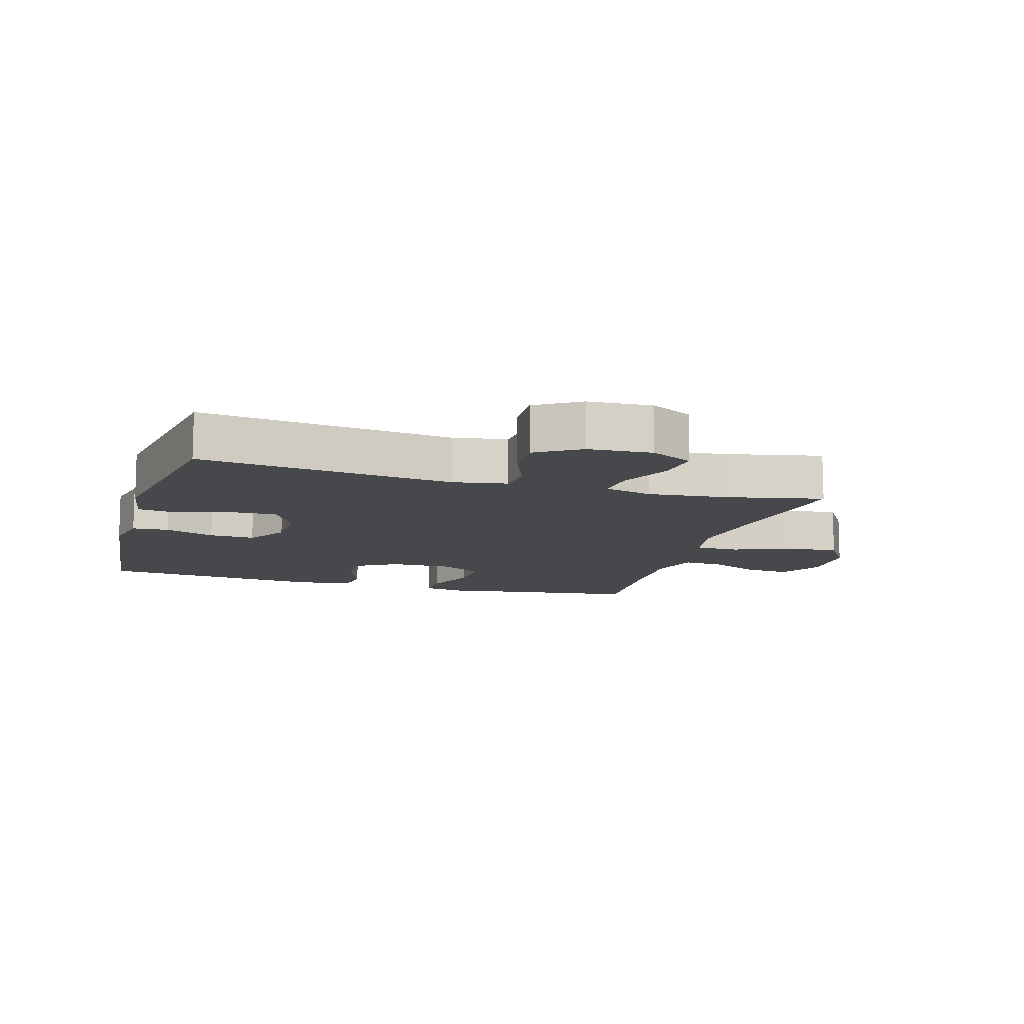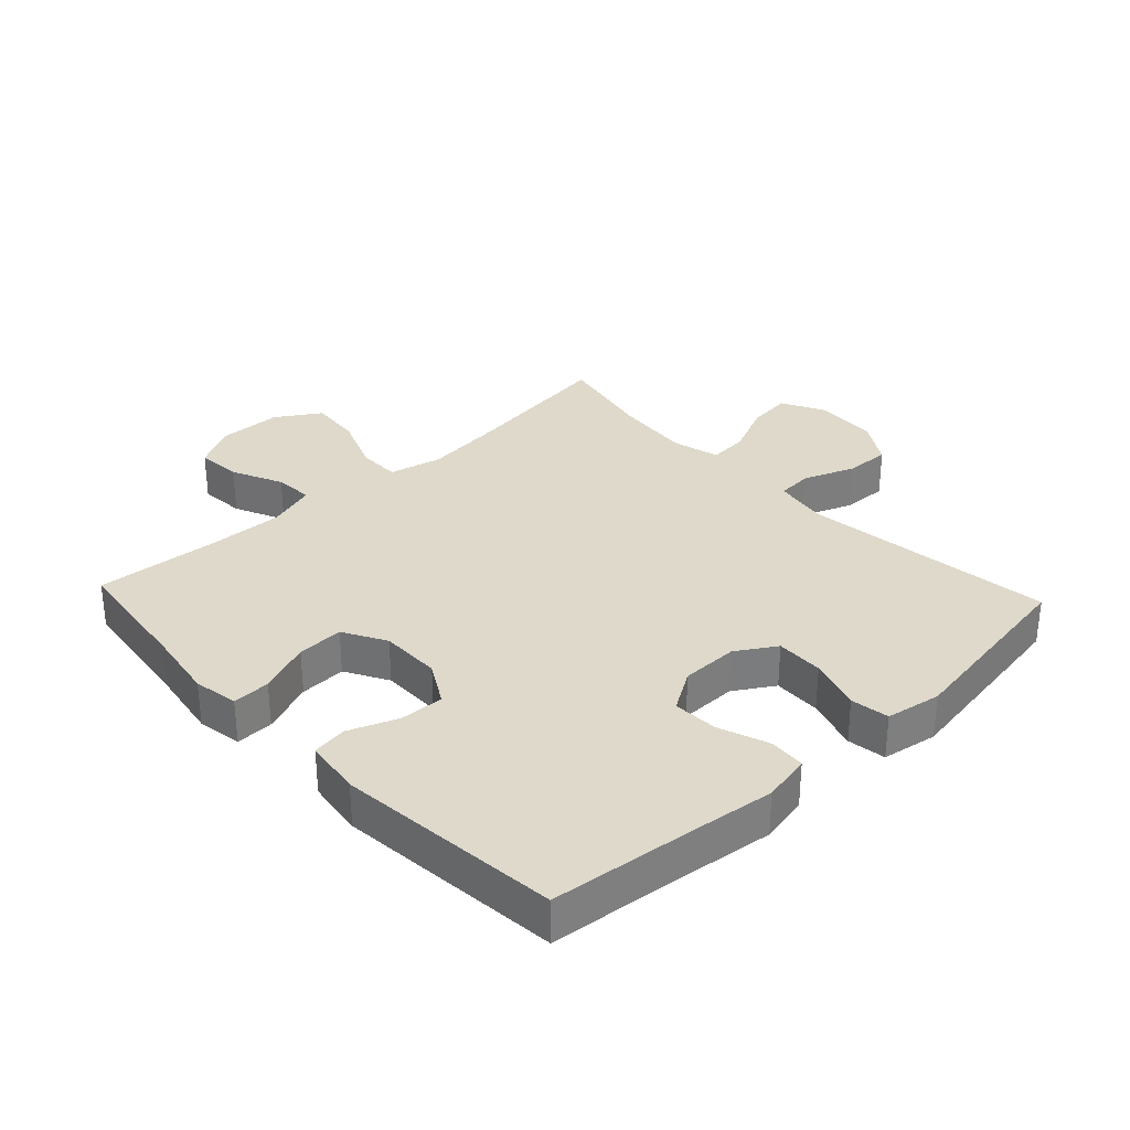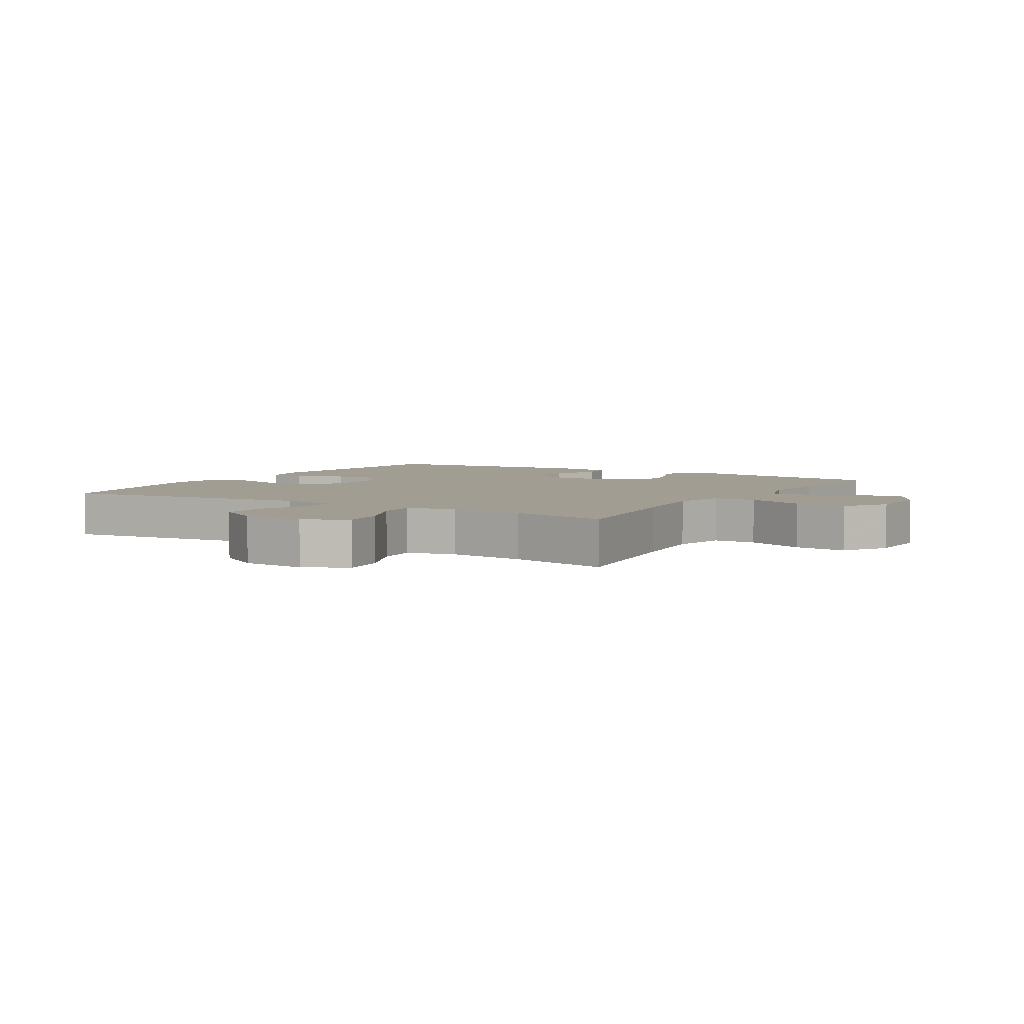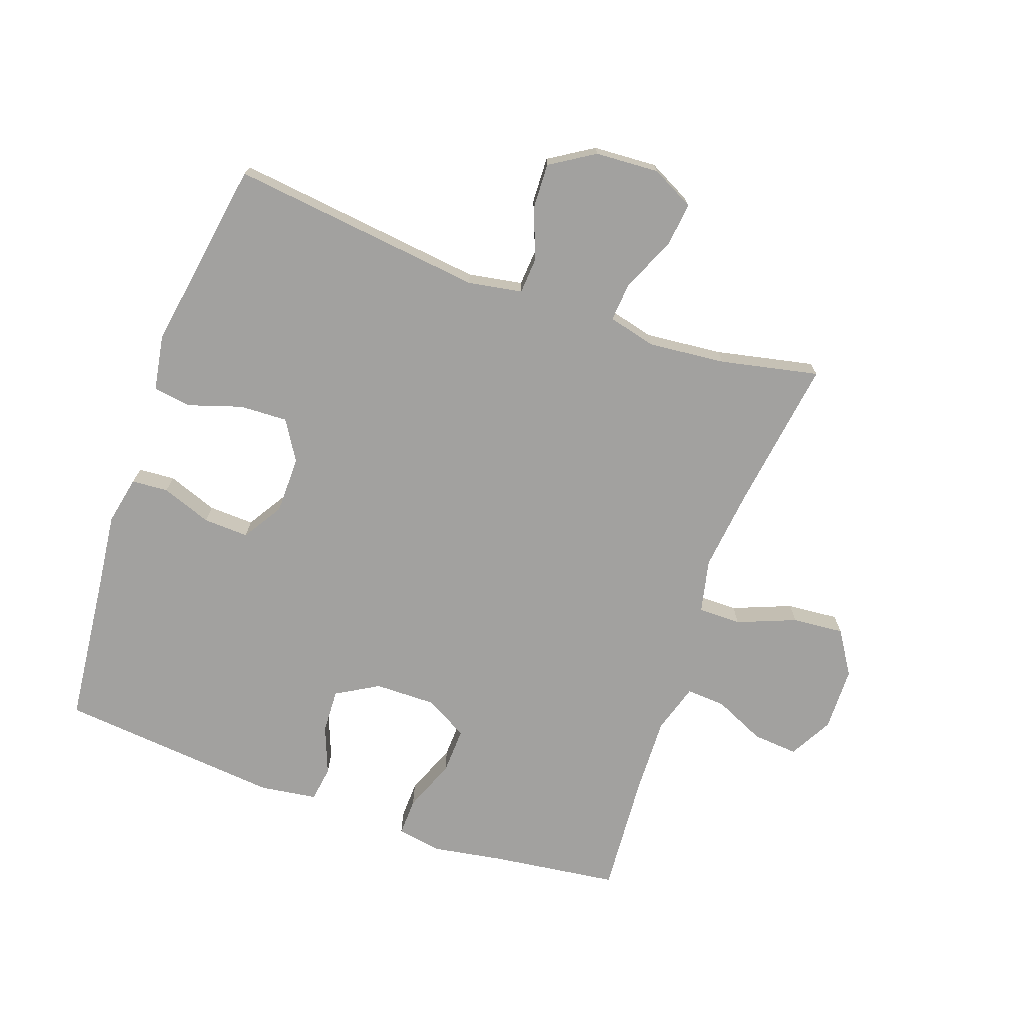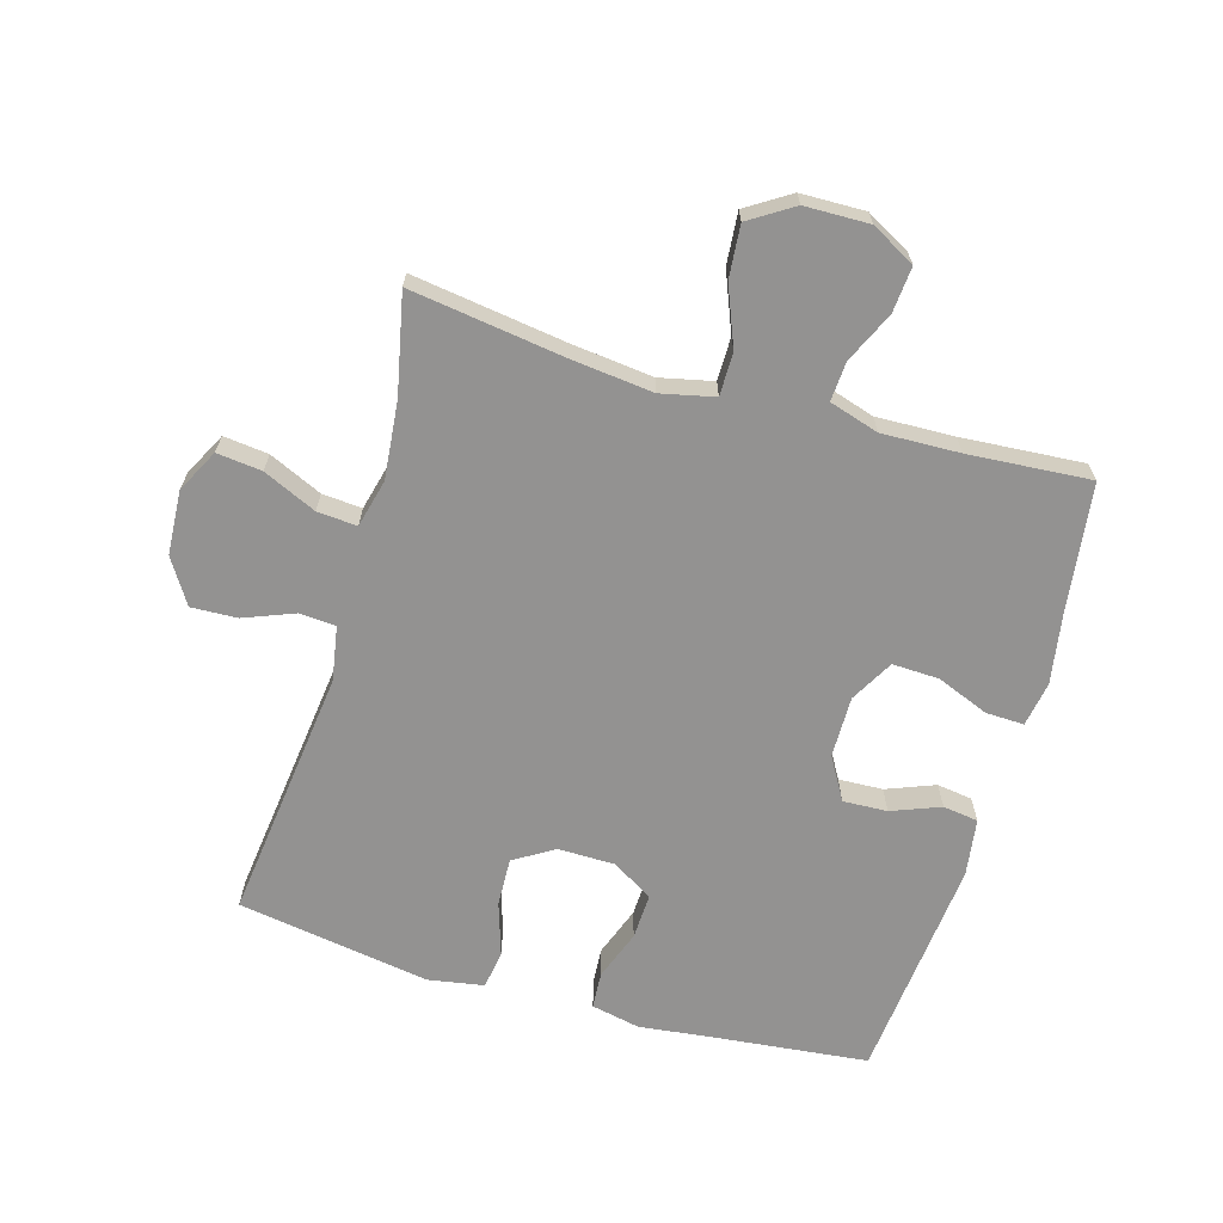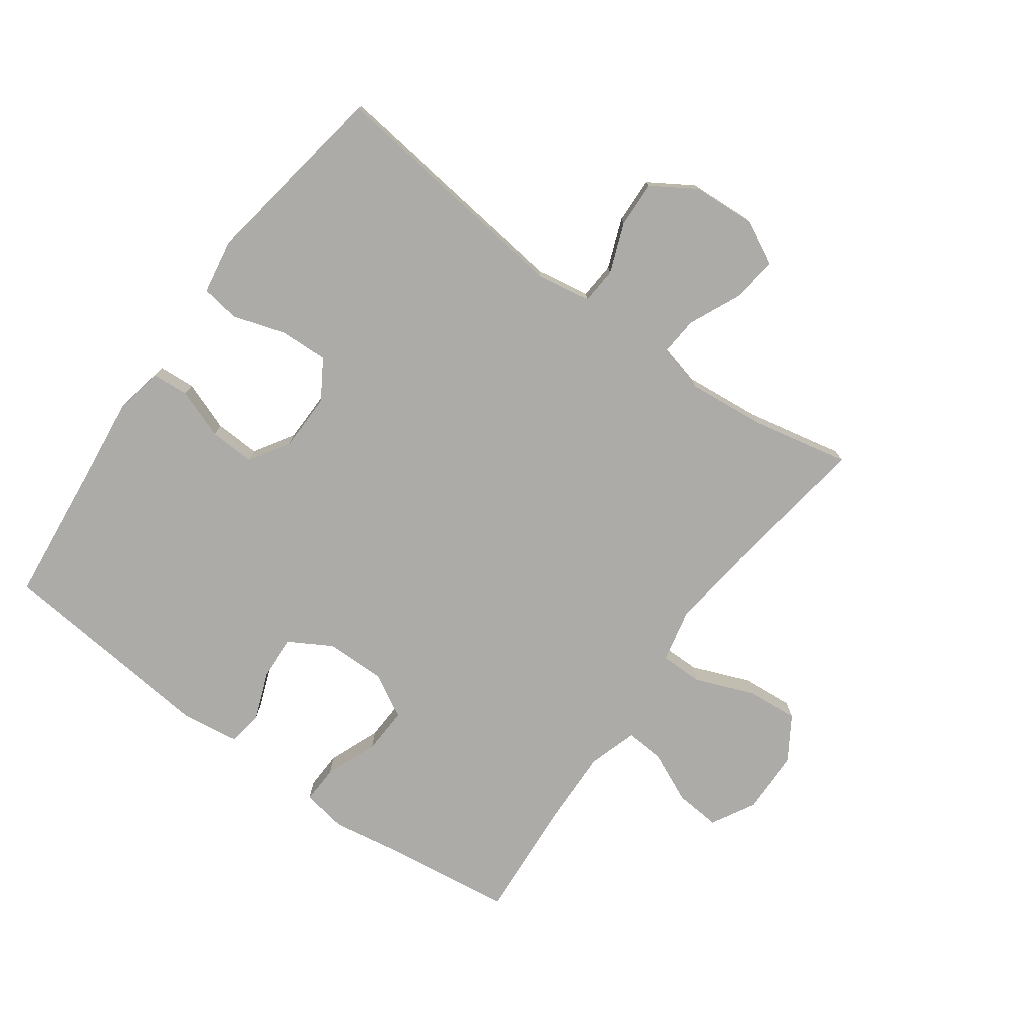
<metadata>
{"format":"obj","ext":"obj","renderer":"f3d","projection":"perspective","resolution":1024,"background":"white","views":[{"elev":-11.4,"azim":163.5,"up":"+Y"},{"elev":31.7,"azim":46.9,"up":"+Y"},{"elev":4.7,"azim":-148.8,"up":"+Y"},{"elev":-72.2,"azim":160.5,"up":"+Y"},{"elev":-66.5,"azim":-106.2,"up":"+Y"},{"elev":-76.2,"azim":144.1,"up":"+Y"}]}
</metadata>
<code>
v -0.5 0.07 0.5
v -0.3 0.07 0.526
v -0.186 0.07 0.545
v -0.115 0.07 0.533
v -0.117 0.07 0.473
v -0.15 0.07 0.39
v -0.153 0.07 0.316
v -0.085 0.07 0.278
v 0.012 0.07 0.279
v 0.079 0.07 0.318
v 0.076 0.07 0.388
v 0.046 0.07 0.465
v 0.054 0.07 0.521
v 0.145 0.07 0.534
v 0.5 0.07 0.5
v 0.526 0.07 0.257
v 0.54 0.07 0.139
v 0.524 0.07 0.062
v 0.466 0.07 0.058
v 0.387 0.07 0.087
v 0.315 0.07 0.09
v 0.275 0.07 0.026
v 0.274 0.07 -0.065
v 0.313 0.07 -0.128
v 0.389 0.07 -0.125
v 0.473 0.07 -0.098
v 0.534 0.07 -0.107
v 0.549 0.07 -0.195
v 0.5 0.07 -0.5
v 0.098 0.07 -0.452
v 0.012 0.07 -0.467
v 0.008 0.07 -0.525
v 0.039 0.07 -0.604
v 0.042 0.07 -0.677
v -0.028 0.07 -0.721
v -0.129 0.07 -0.727
v -0.197 0.07 -0.692
v -0.189 0.07 -0.621
v -0.151 0.07 -0.537
v -0.146 0.07 -0.474
v -0.222 0.07 -0.455
v -0.344 0.07 -0.467
v -0.5 0.07 -0.5
v -0.466 0.07 -0.261
v -0.451 0.07 -0.128
v -0.47 0.07 -0.043
v -0.538 0.07 -0.043
v -0.631 0.07 -0.08
v -0.713 0.07 -0.087
v -0.757 0.07 -0.018
v -0.759 0.07 0.084
v -0.721 0.07 0.153
v -0.649 0.07 0.147
v -0.568 0.07 0.11
v -0.506 0.07 0.106
v -0.482 0.07 0.184
v -0.486 0.07 0.307
v -0.5 0 0.5
v -0.3 0 0.526
v -0.186 0 0.545
v -0.115 0 0.533
v -0.117 0 0.473
v -0.15 0 0.39
v -0.153 0 0.316
v -0.085 0 0.278
v 0.012 0 0.279
v 0.079 0 0.318
v 0.076 0 0.388
v 0.046 0 0.465
v 0.054 0 0.521
v 0.145 0 0.534
v 0.5 0 0.5
v 0.526 0 0.257
v 0.54 0 0.139
v 0.524 0 0.062
v 0.466 0 0.058
v 0.387 0 0.087
v 0.315 0 0.09
v 0.275 0 0.026
v 0.274 0 -0.065
v 0.313 0 -0.128
v 0.389 0 -0.125
v 0.473 0 -0.098
v 0.534 0 -0.107
v 0.549 0 -0.195
v 0.5 0 -0.5
v 0.098 0 -0.452
v 0.012 0 -0.467
v 0.008 0 -0.525
v 0.039 0 -0.604
v 0.042 0 -0.677
v -0.028 0 -0.721
v -0.129 0 -0.727
v -0.197 0 -0.692
v -0.189 0 -0.621
v -0.151 0 -0.537
v -0.146 0 -0.474
v -0.222 0 -0.455
v -0.344 0 -0.467
v -0.5 0 -0.5
v -0.466 0 -0.261
v -0.451 0 -0.128
v -0.47 0 -0.043
v -0.538 0 -0.043
v -0.631 0 -0.08
v -0.713 0 -0.087
v -0.757 0 -0.018
v -0.759 0 0.084
v -0.721 0 0.153
v -0.649 0 0.147
v -0.568 0 0.11
v -0.506 0 0.106
v -0.482 0 0.184
v -0.486 0 0.307
f 52 53 54
f 51 52 54
f 50 51 54
f 49 50 54
f 48 49 54
f 47 48 54
f 46 47 54 55
f 42 43 44
f 41 42 44 45
f 40 41 45 46
f 37 38 39
f 36 37 39
f 35 36 39
f 34 35 39
f 33 34 39
f 32 33 39
f 31 32 39 40
f 46 55 56
f 40 46 56
f 31 40 56
f 30 31 56
f 28 29 30
f 27 28 30
f 26 27 30
f 25 26 30
f 18 19 20
f 17 18 20
f 16 17 20
f 16 20 21
f 15 16 21
f 14 15 21
f 13 14 21
f 12 13 21
f 11 12 21
f 10 11 21 22
f 4 5 6
f 3 4 6
f 2 3 6
f 2 6 7
f 1 2 7
f 57 1 7
f 56 57 7 8
f 30 56 8 9
f 24 25 30
f 23 24 30 9
f 9 10 22 23
f 111 110 109
f 111 109 108
f 111 108 107
f 111 107 106
f 111 106 105
f 111 105 104
f 112 111 104 103
f 101 100 99
f 102 101 99 98
f 103 102 98 97
f 96 95 94
f 96 94 93
f 96 93 92
f 96 92 91
f 96 91 90
f 96 90 89
f 97 96 89 88
f 113 112 103
f 113 103 97
f 113 97 88
f 113 88 87
f 87 86 85
f 87 85 84
f 87 84 83
f 87 83 82
f 77 76 75
f 77 75 74
f 77 74 73
f 78 77 73
f 78 73 72
f 78 72 71
f 78 71 70
f 78 70 69
f 78 69 68
f 79 78 68 67
f 63 62 61
f 63 61 60
f 63 60 59
f 64 63 59
f 64 59 58
f 64 58 114
f 65 64 114 113
f 66 65 113 87
f 87 82 81
f 66 87 81 80
f 80 79 67 66
f 1 58 59 2
f 2 59 60 3
f 3 60 61 4
f 4 61 62 5
f 5 62 63 6
f 6 63 64 7
f 7 64 65 8
f 8 65 66 9
f 9 66 67 10
f 10 67 68 11
f 11 68 69 12
f 12 69 70 13
f 13 70 71 14
f 14 71 72 15
f 15 72 73 16
f 16 73 74 17
f 17 74 75 18
f 18 75 76 19
f 19 76 77 20
f 20 77 78 21
f 21 78 79 22
f 22 79 80 23
f 23 80 81 24
f 24 81 82 25
f 25 82 83 26
f 26 83 84 27
f 27 84 85 28
f 28 85 86 29
f 29 86 87 30
f 30 87 88 31
f 31 88 89 32
f 32 89 90 33
f 33 90 91 34
f 34 91 92 35
f 35 92 93 36
f 36 93 94 37
f 37 94 95 38
f 38 95 96 39
f 39 96 97 40
f 40 97 98 41
f 41 98 99 42
f 42 99 100 43
f 43 100 101 44
f 44 101 102 45
f 45 102 103 46
f 46 103 104 47
f 47 104 105 48
f 48 105 106 49
f 49 106 107 50
f 50 107 108 51
f 51 108 109 52
f 52 109 110 53
f 53 110 111 54
f 54 111 112 55
f 55 112 113 56
f 56 113 114 57
f 57 114 58 1

</code>
